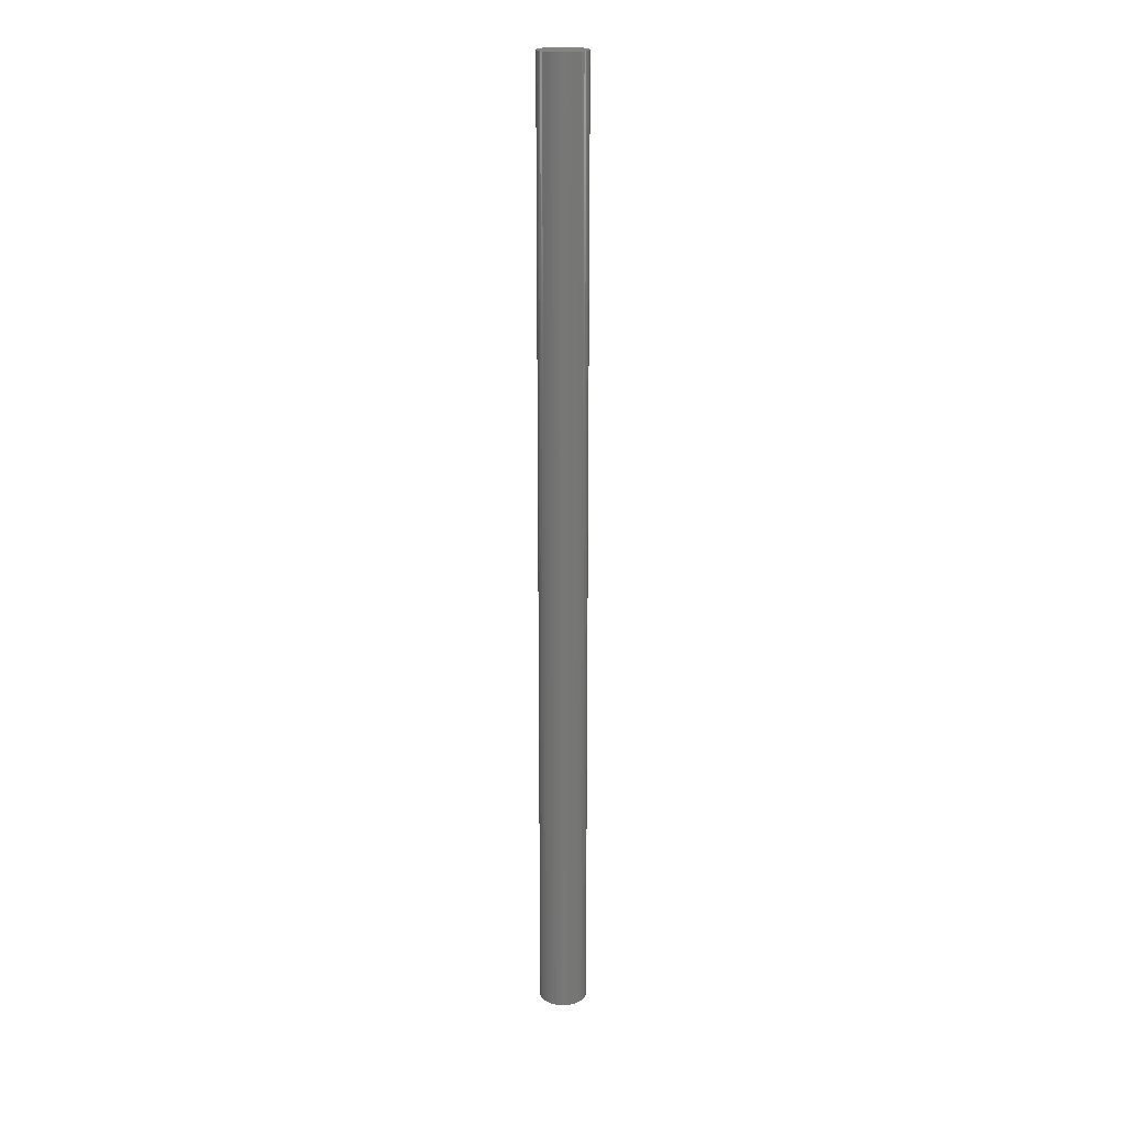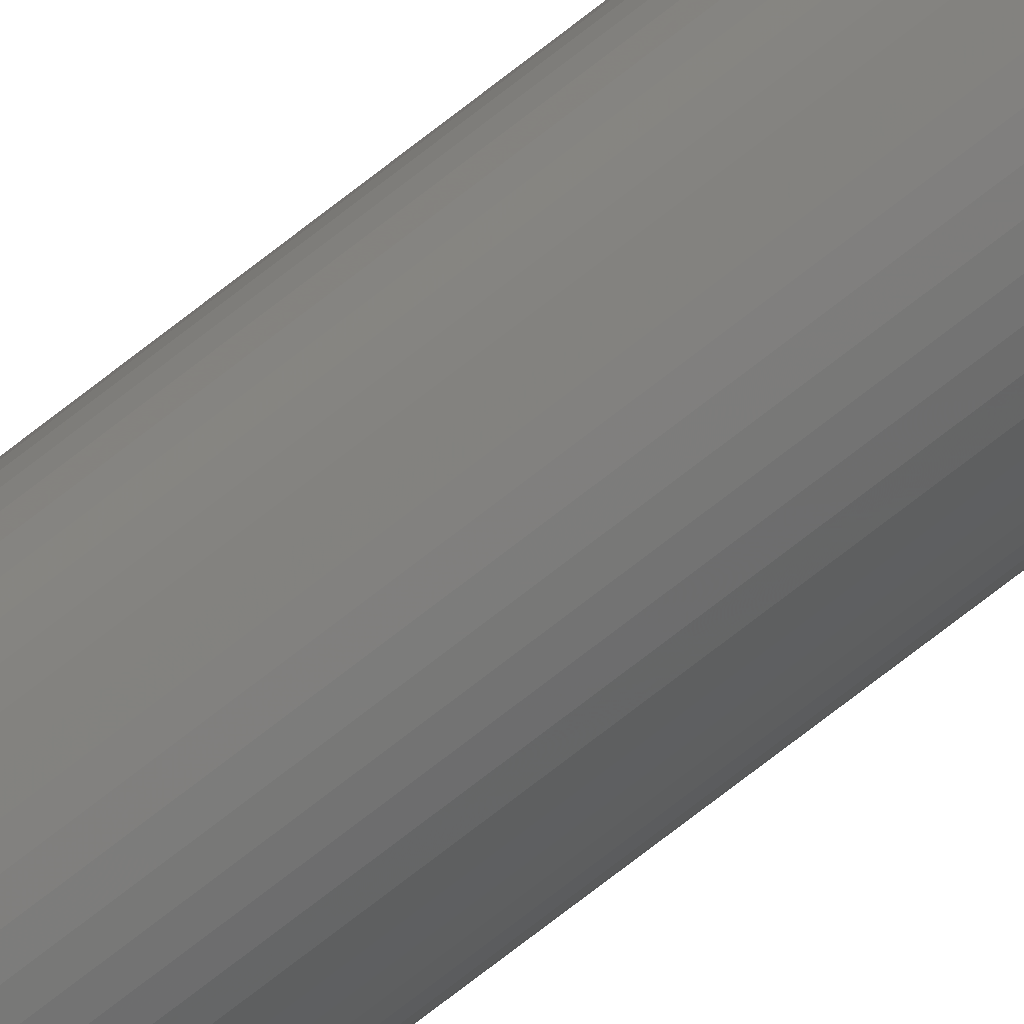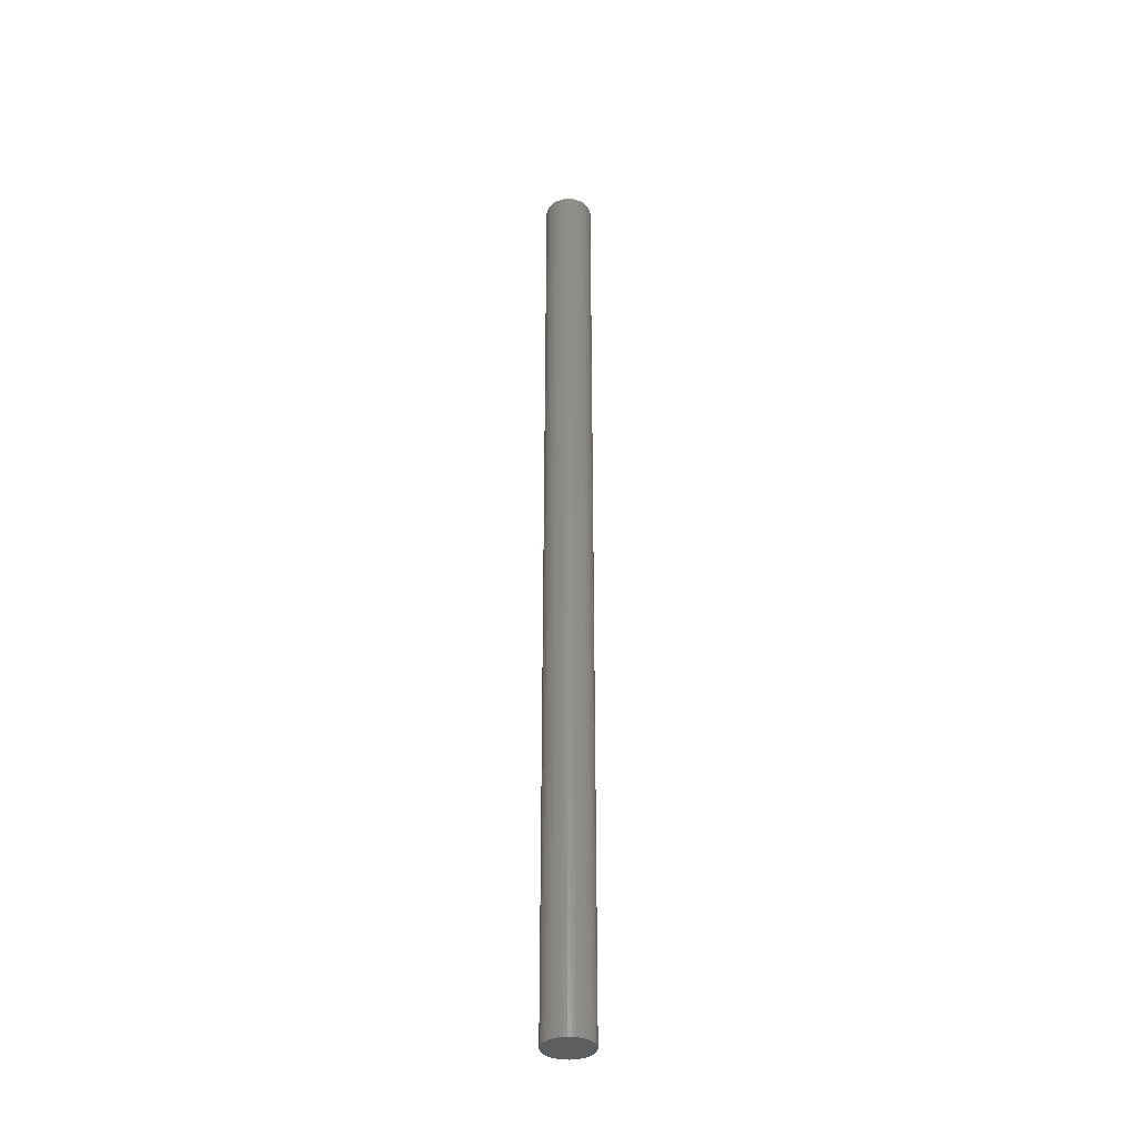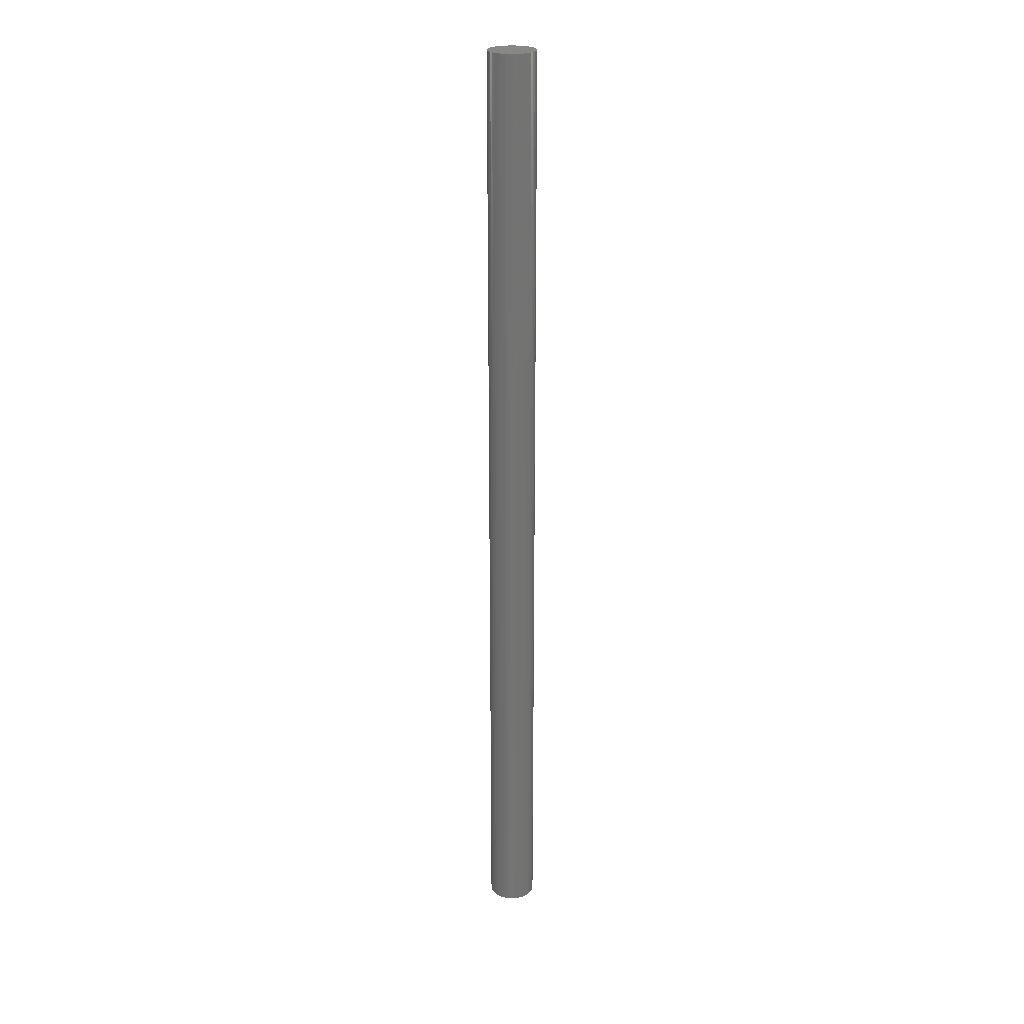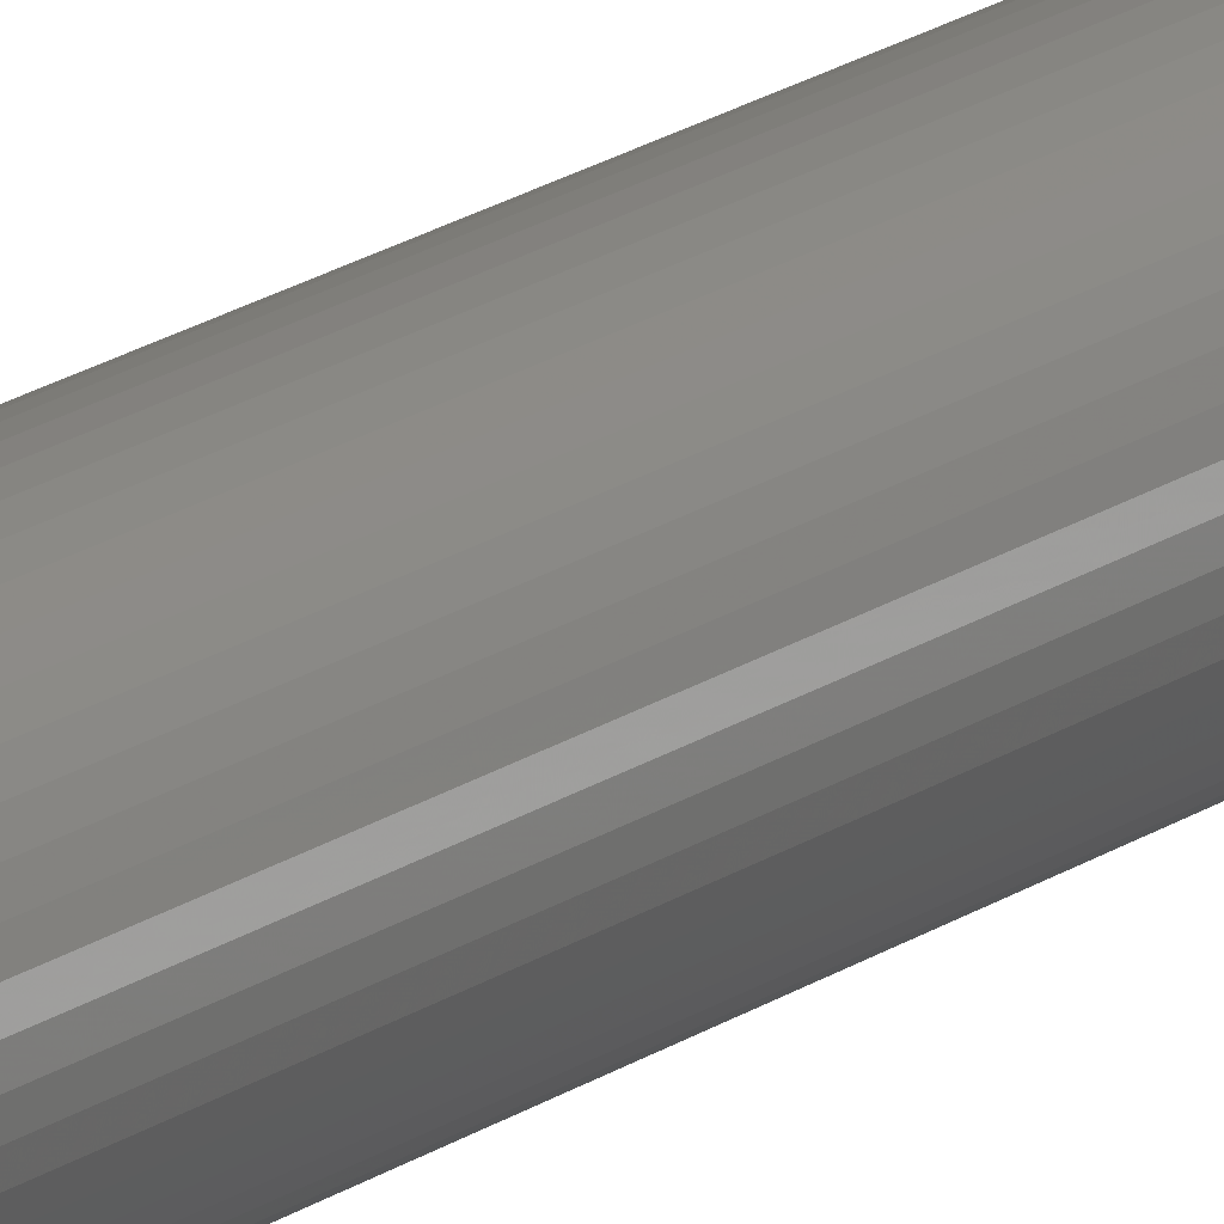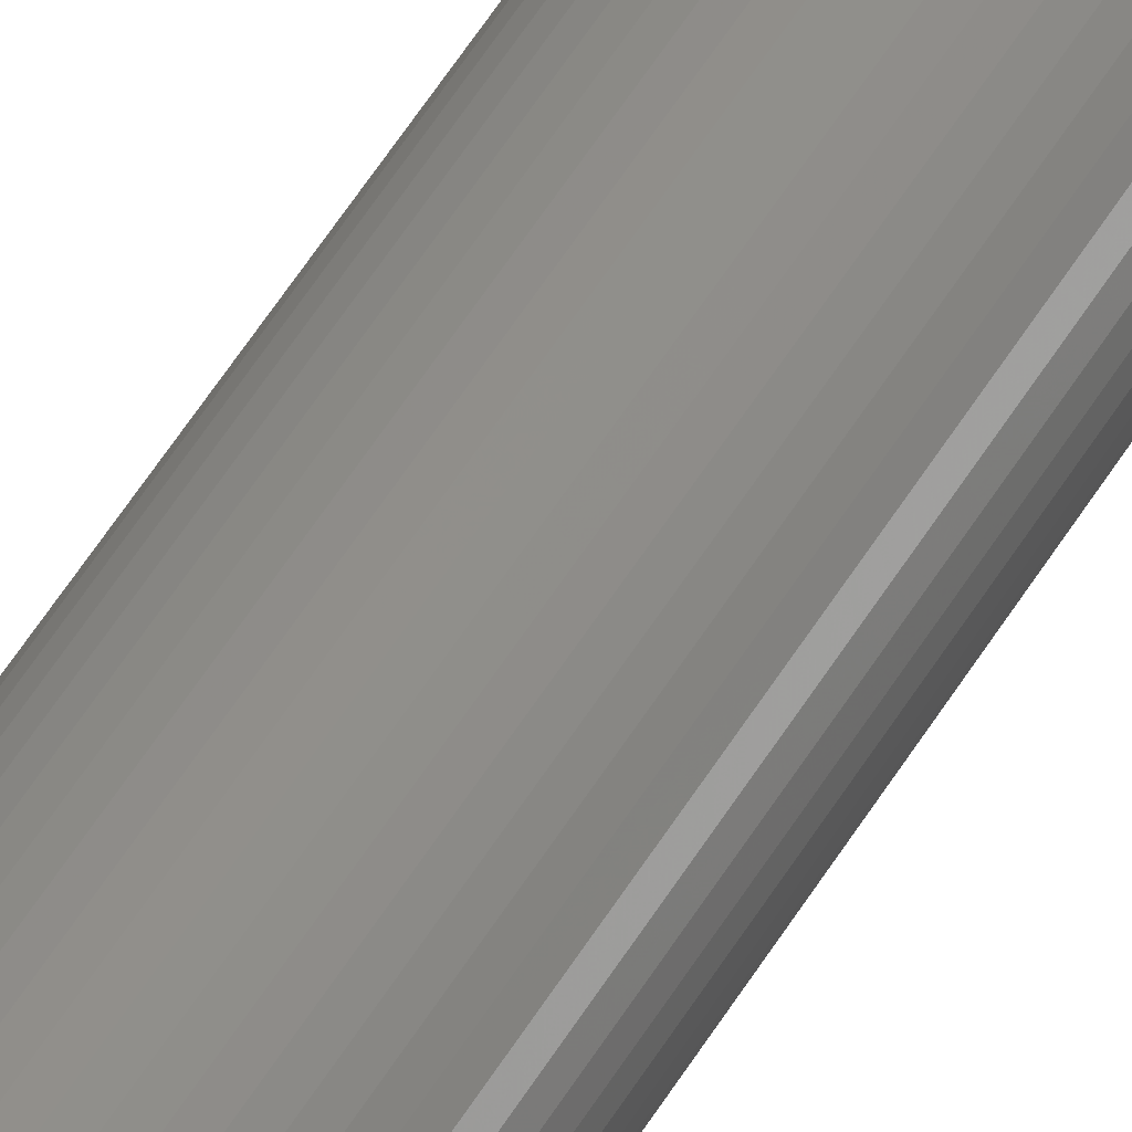
<metadata>
{"format":"stl","ext":"stl","renderer":"f3d","projection":"perspective","resolution":1024,"background":"white","views":[{"elev":20.2,"azim":-141.3,"up":"+Z"},{"elev":-70.8,"azim":128.4,"up":"+Y"},{"elev":-36.0,"azim":113.4,"up":"+Z"},{"elev":24.2,"azim":55.3,"up":"+Z"},{"elev":16.3,"azim":33.6,"up":"+Y"},{"elev":45.3,"azim":27.3,"up":"+Y"}]}
</metadata>
<code>
# stl→obj: 100 verts, 196 faces
v 2.1 0 42
v 2.083 0.2632 -42
v 2.083 0.2632 42
v 2.1 0 -42
v 2.034 0.5222 -42
v 2.034 0.5222 42
v -2.1 0 -42
v -2.083 0.2632 42
v -2.083 0.2632 -42
v -2.1 0 42
v 0.1319 2.096 -42
v -0.1319 2.096 42
v 0.1319 2.096 42
v -0.1319 2.096 -42
v 2.083 -0.2632 -42
v 2.034 -0.5222 -42
v 1.953 -0.7731 -42
v 1.953 0.7731 -42
v 1.84 -1.012 -42
v 1.84 1.012 -42
v 1.699 -1.234 -42
v 1.699 1.234 -42
v 1.531 -1.438 -42
v 1.531 1.438 -42
v 1.339 -1.618 -42
v 1.339 1.618 -42
v 1.125 -1.773 -42
v 1.125 1.773 -42
v 0.8941 -1.9 -42
v 0.8941 1.9 -42
v 0.6489 -1.997 -42
v 0.6489 1.997 -42
v 0.3935 -2.063 -42
v 0.3935 2.063 -42
v 0.1319 -2.096 -42
v -0.1319 -2.096 -42
v -0.3935 -2.063 -42
v -0.3935 2.063 -42
v -0.6489 -1.997 -42
v -0.6489 1.997 -42
v -0.8941 -1.9 -42
v -0.8941 1.9 -42
v -1.125 -1.773 -42
v -1.125 1.773 -42
v -1.339 -1.618 -42
v -1.339 1.618 -42
v -1.531 -1.438 -42
v -1.531 1.438 -42
v -1.699 -1.234 -42
v -1.699 1.234 -42
v -1.84 -1.012 -42
v -1.84 1.012 -42
v -1.953 -0.7731 -42
v -1.953 0.7731 -42
v -2.034 -0.5222 -42
v -2.034 0.5222 -42
v -2.083 -0.2632 -42
v 1.339 1.618 42
v 1.531 1.438 42
v -1.531 1.438 42
v -1.339 1.618 42
v 2.083 -0.2632 42
v 2.034 -0.5222 42
v 1.953 0.7731 42
v 1.953 -0.7731 42
v 1.84 1.012 42
v 1.84 -1.012 42
v 1.699 1.234 42
v 1.699 -1.234 42
v 1.531 -1.438 42
v 1.339 -1.618 42
v 1.125 1.773 42
v 1.125 -1.773 42
v 0.8941 1.9 42
v 0.8941 -1.9 42
v 0.6489 1.997 42
v 0.6489 -1.997 42
v 0.3935 2.063 42
v 0.3935 -2.063 42
v 0.1319 -2.096 42
v -0.1319 -2.096 42
v -0.3935 2.063 42
v -0.3935 -2.063 42
v -0.6489 1.997 42
v -0.6489 -1.997 42
v -0.8941 1.9 42
v -0.8941 -1.9 42
v -1.125 1.773 42
v -1.125 -1.773 42
v -1.339 -1.618 42
v -1.531 -1.438 42
v -1.699 1.234 42
v -1.699 -1.234 42
v -1.84 1.012 42
v -1.84 -1.012 42
v -1.953 0.7731 42
v -1.953 -0.7731 42
v -2.034 0.5222 42
v -2.034 -0.5222 42
v -2.083 -0.2632 42
f 1 2 3
f 2 1 4
f 3 5 6
f 5 3 2
f 7 8 9
f 8 7 10
f 11 12 13
f 12 11 14
f 15 2 4
f 16 2 15
f 16 5 2
f 17 5 16
f 17 18 5
f 19 18 17
f 19 20 18
f 21 20 19
f 21 22 20
f 23 22 21
f 23 24 22
f 25 24 23
f 25 26 24
f 27 26 25
f 27 28 26
f 29 28 27
f 29 30 28
f 31 30 29
f 31 32 30
f 33 32 31
f 33 34 32
f 35 34 33
f 35 11 34
f 36 11 35
f 36 14 11
f 37 14 36
f 37 38 14
f 39 38 37
f 39 40 38
f 41 40 39
f 41 42 40
f 43 42 41
f 43 44 42
f 45 44 43
f 45 46 44
f 47 46 45
f 47 48 46
f 49 48 47
f 49 50 48
f 51 50 49
f 51 52 50
f 53 52 51
f 53 54 52
f 55 54 53
f 55 56 54
f 57 56 55
f 57 9 56
f 9 57 7
f 24 58 59
f 58 24 26
f 46 60 61
f 60 46 48
f 3 62 1
f 6 62 3
f 6 63 62
f 64 63 6
f 64 65 63
f 66 65 64
f 66 67 65
f 68 67 66
f 68 69 67
f 59 69 68
f 59 70 69
f 58 70 59
f 58 71 70
f 72 71 58
f 72 73 71
f 74 73 72
f 74 75 73
f 76 75 74
f 76 77 75
f 78 77 76
f 78 79 77
f 13 79 78
f 13 80 79
f 12 80 13
f 12 81 80
f 82 81 12
f 82 83 81
f 84 83 82
f 84 85 83
f 86 85 84
f 86 87 85
f 88 87 86
f 88 89 87
f 61 89 88
f 61 90 89
f 60 90 61
f 60 91 90
f 92 91 60
f 92 93 91
f 94 93 92
f 94 95 93
f 96 95 94
f 96 97 95
f 98 97 96
f 98 99 97
f 8 99 98
f 8 100 99
f 100 8 10
f 64 20 66
f 20 64 18
f 66 22 68
f 22 66 20
f 30 76 74
f 76 30 32
f 26 72 58
f 72 26 28
f 54 94 52
f 94 54 96
f 50 60 48
f 60 50 92
f 42 88 86
f 88 42 44
f 38 84 82
f 84 38 40
f 63 15 62
f 15 63 16
f 29 73 75
f 73 29 27
f 32 78 76
f 78 32 34
f 56 96 54
f 96 56 98
f 40 86 84
f 86 40 42
f 14 82 12
f 82 14 38
f 62 4 1
f 4 62 15
f 27 71 73
f 71 27 25
f 65 16 63
f 16 65 17
f 69 19 67
f 19 69 21
f 47 90 91
f 90 47 45
f 51 97 53
f 97 51 95
f 47 93 49
f 93 47 91
f 57 10 7
f 10 57 100
f 36 80 81
f 80 36 35
f 6 18 64
f 18 6 5
f 68 24 59
f 24 68 22
f 34 13 78
f 13 34 11
f 28 74 72
f 74 28 30
f 52 92 50
f 92 52 94
f 9 98 56
f 98 9 8
f 44 61 88
f 61 44 46
f 67 17 65
f 17 67 19
f 70 21 69
f 21 70 23
f 41 85 87
f 85 41 39
f 53 99 55
f 99 53 97
f 35 79 80
f 79 35 33
f 31 75 77
f 75 31 29
f 33 77 79
f 77 33 31
f 25 70 71
f 70 25 23
f 37 81 83
f 81 37 36
f 49 95 51
f 95 49 93
f 55 100 57
f 100 55 99
f 43 87 89
f 87 43 41
f 39 83 85
f 83 39 37
f 45 89 90
f 89 45 43

</code>
